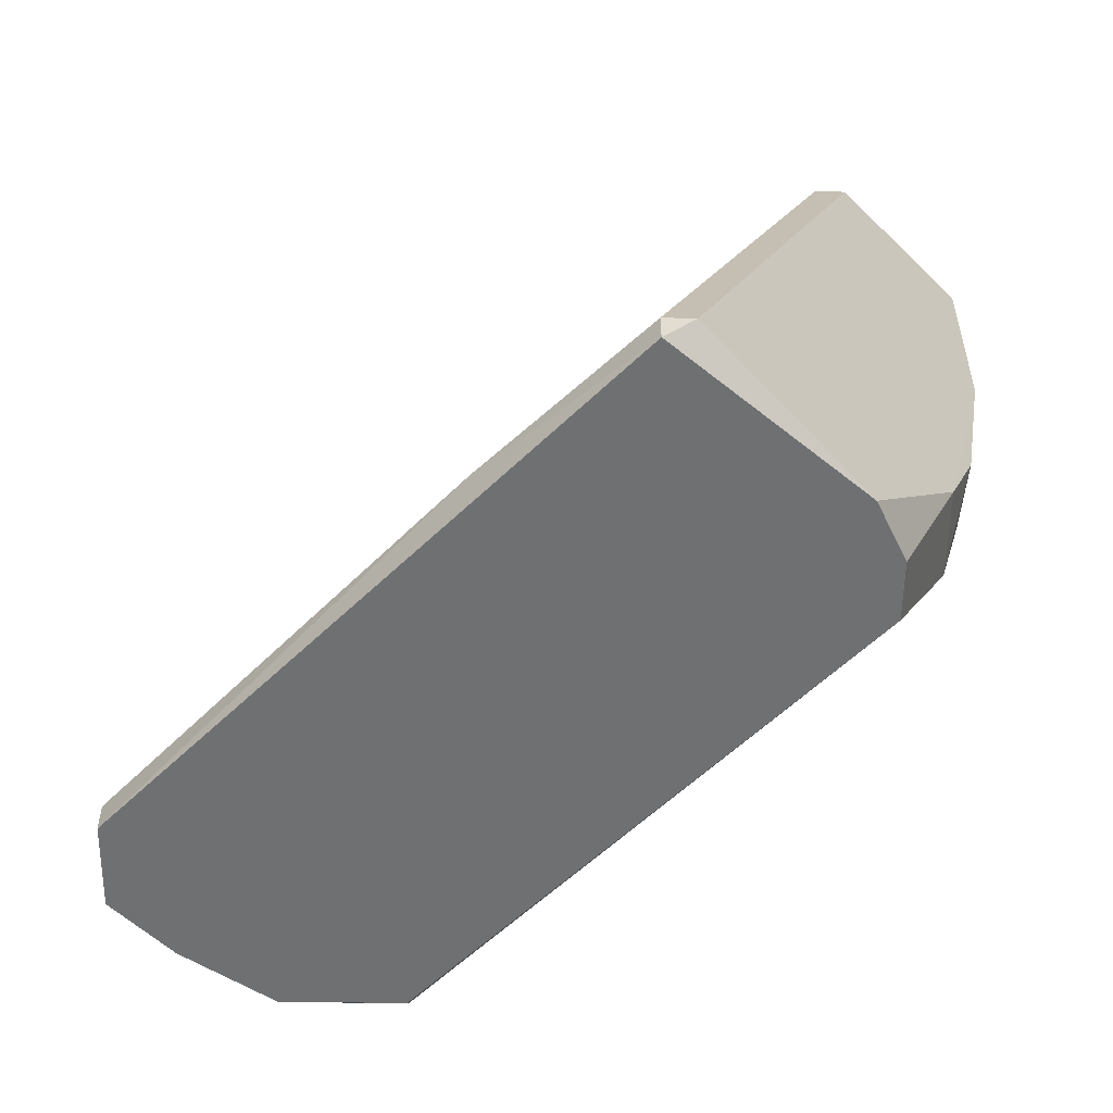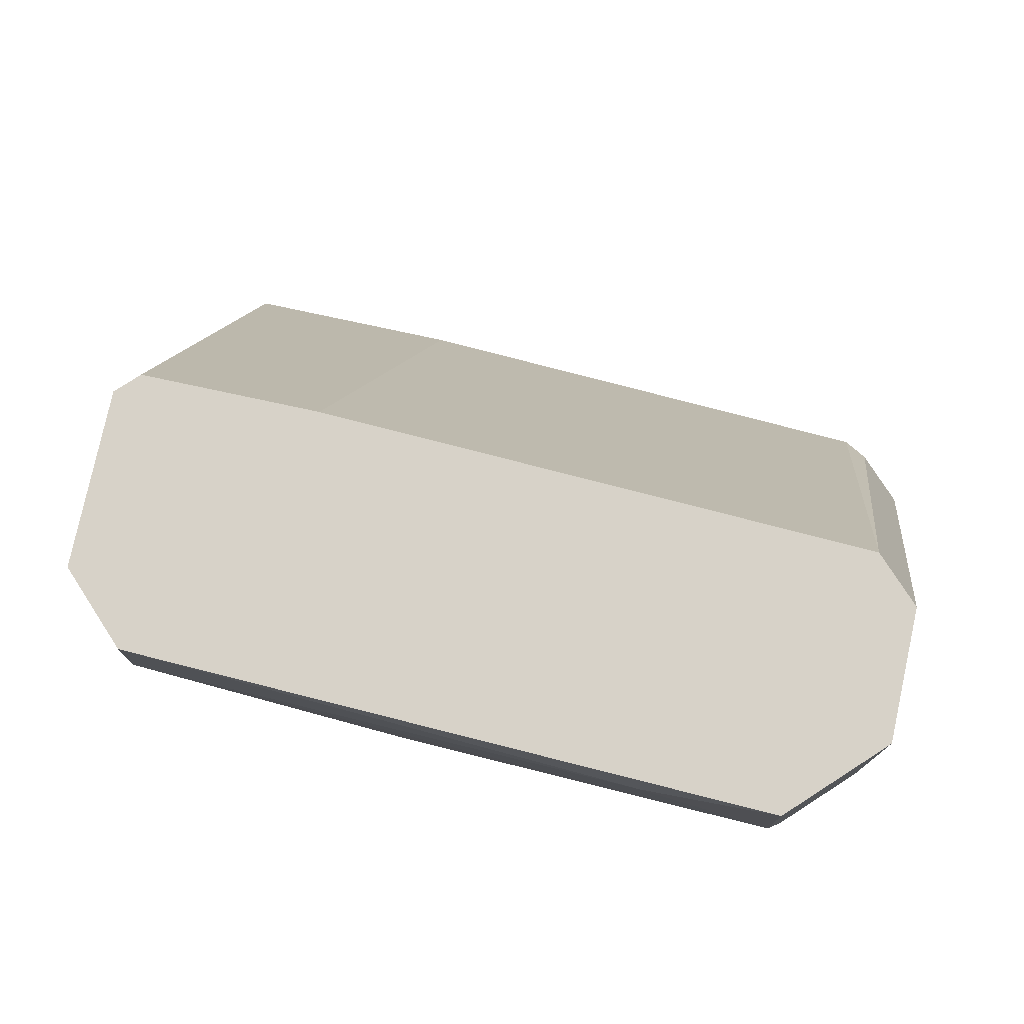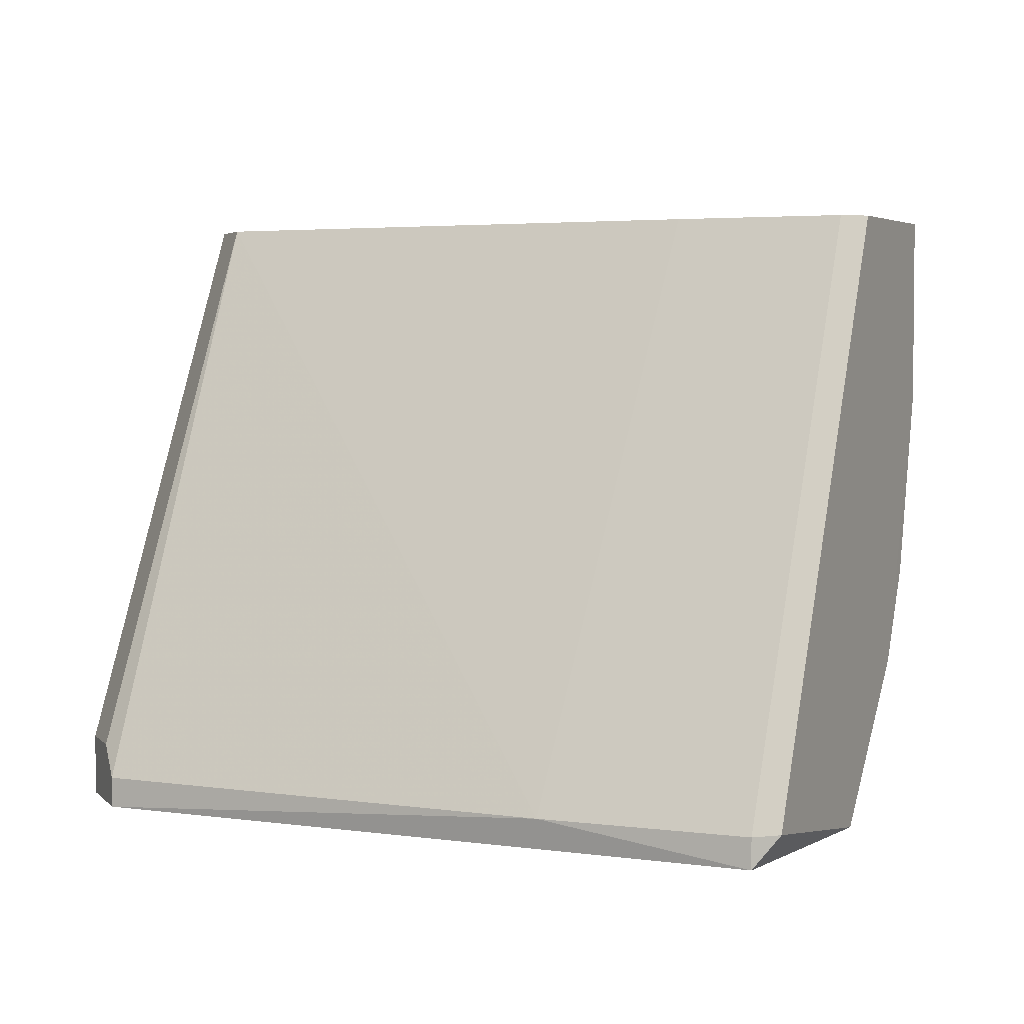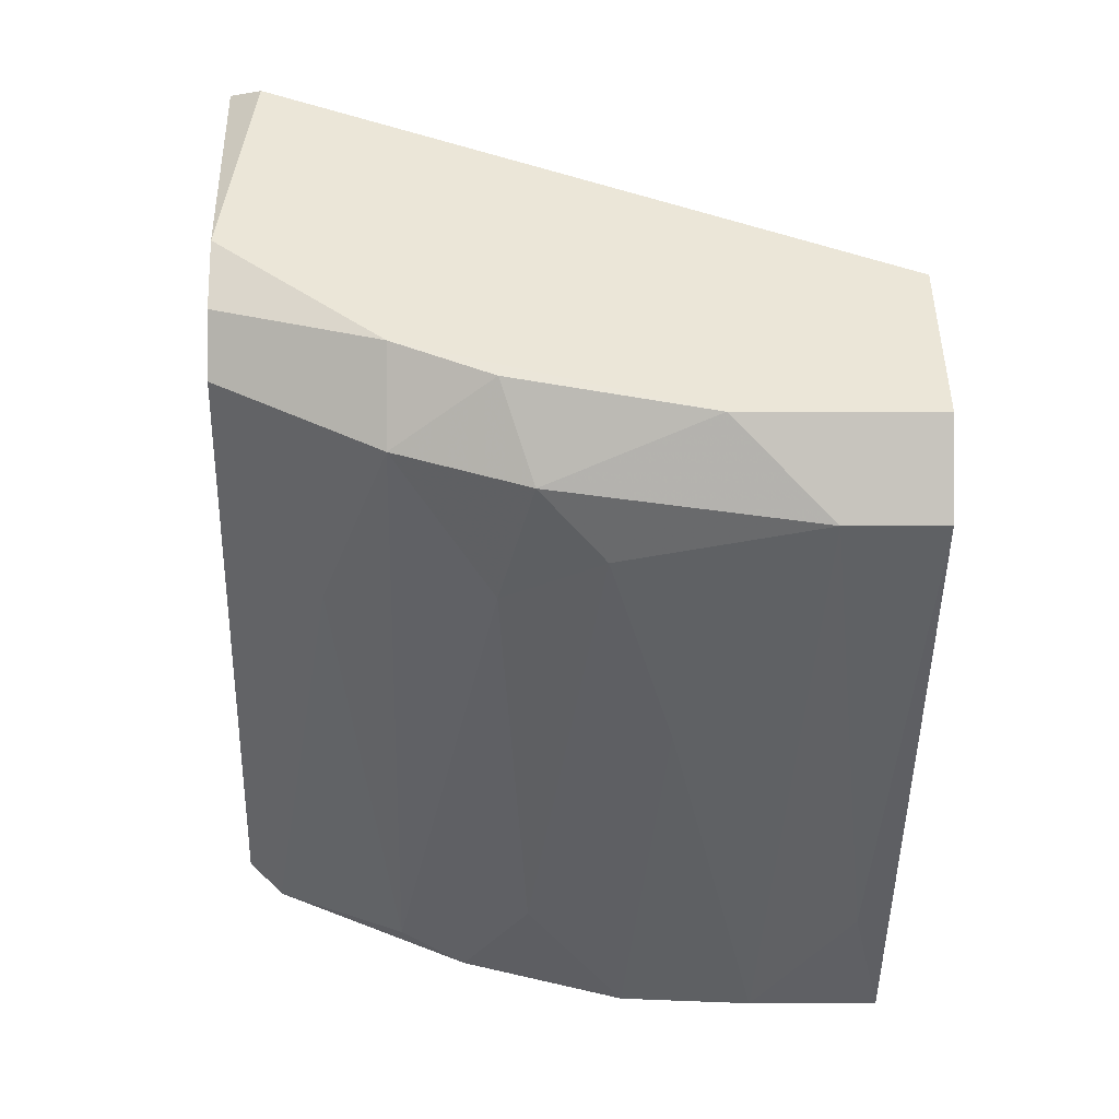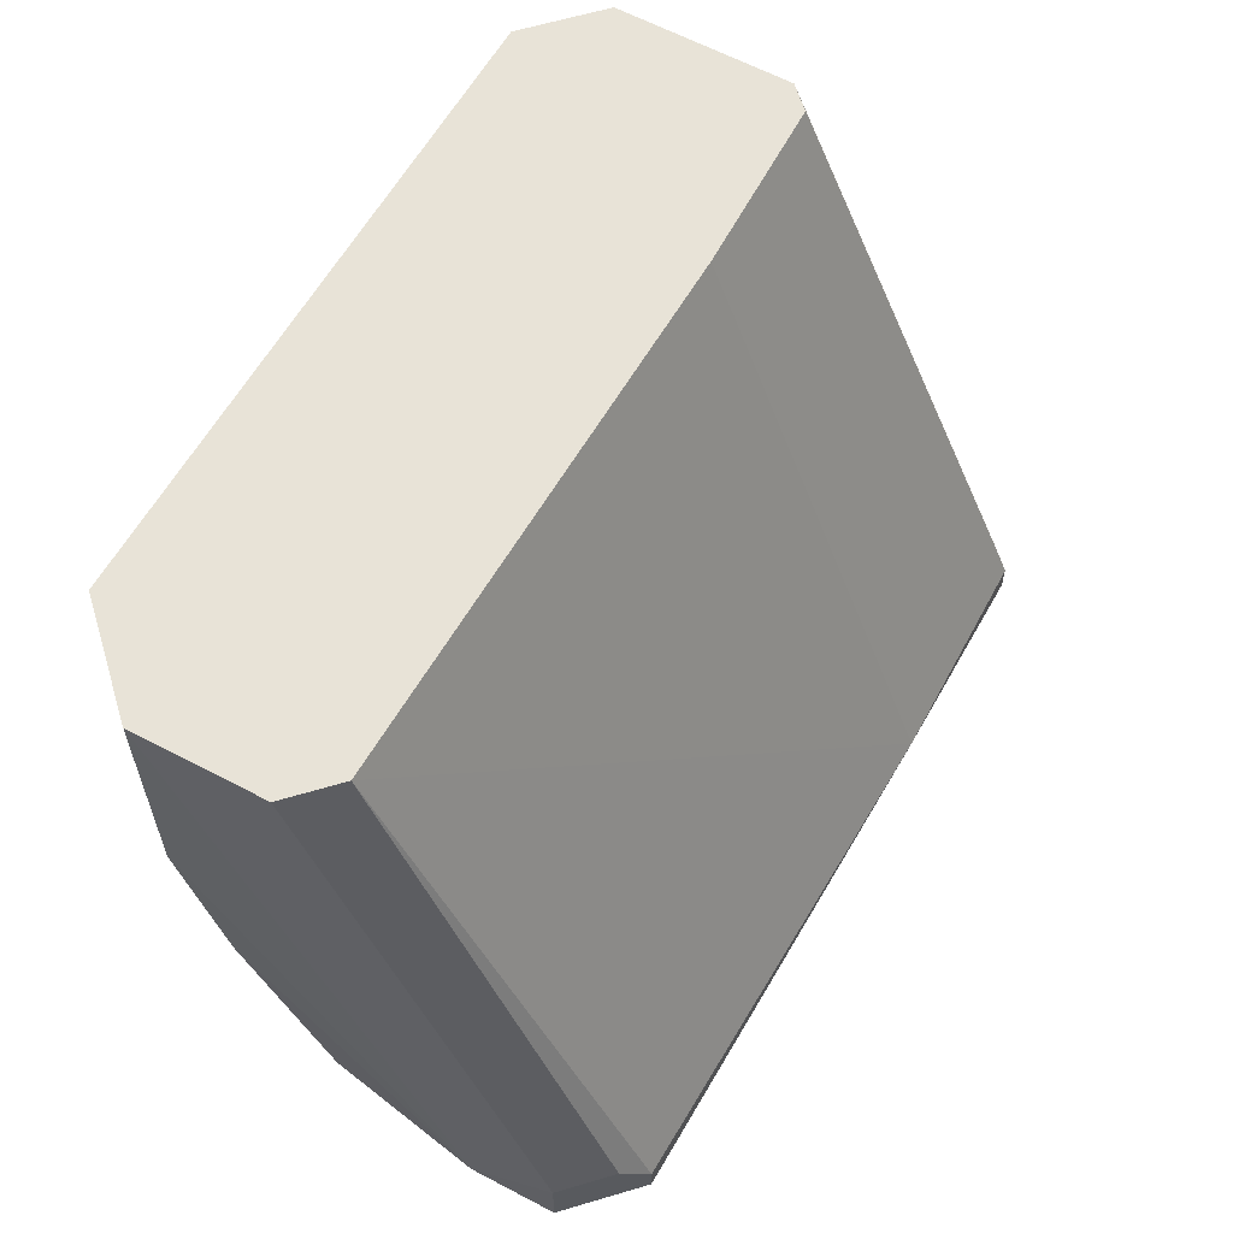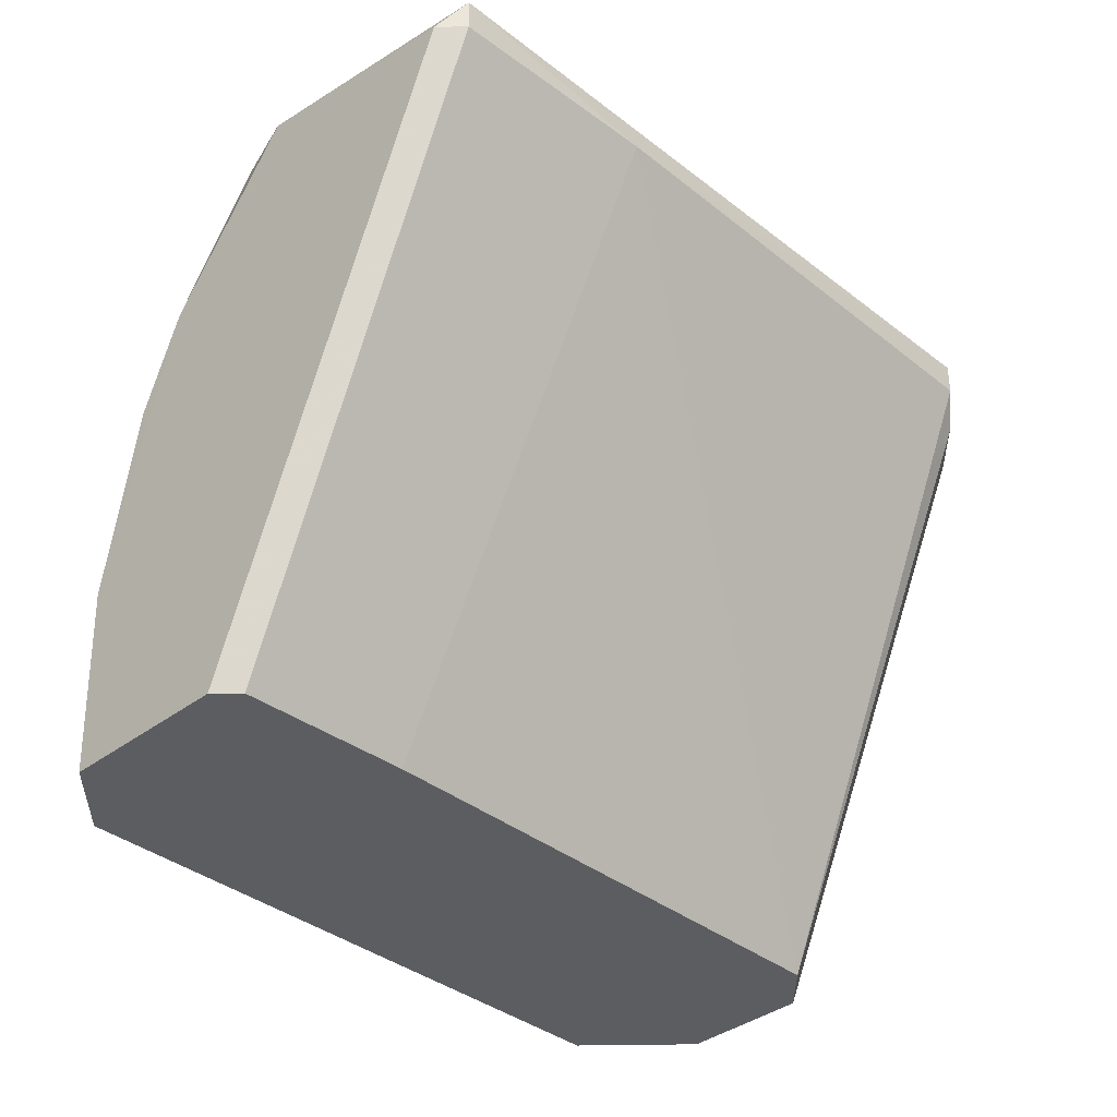
<metadata>
{"format":"obj","ext":"obj","renderer":"f3d","projection":"perspective","resolution":1024,"background":"white","views":[{"elev":-54.9,"azim":-0.9,"up":"+Y"},{"elev":77.4,"azim":147.2,"up":"+Y"},{"elev":3.6,"azim":-20.2,"up":"+Y"},{"elev":0.5,"azim":88.3,"up":"+Z"},{"elev":62.2,"azim":-106.8,"up":"+Y"},{"elev":54.6,"azim":179.3,"up":"+Z"}]}
</metadata>
<code>
v 0.01839 -0.01338 -0.004751
v 0.01839 0.000705 -0.005456
v 0.01065 -0.00845 -0.02024
v 0.01065 -0.009858 -0.01954
v 0.01065 -0.01268 -0.004751
v 0.02051 -0.009858 -0.006863
v 0.02051 -0.009858 -0.008979
v 0.02051 -0.005636 -0.01109
v 0.01135 -0.004932 -0.02095
v 0.02121 -0.007746 -0.00757
v 0.02121 -0.007041 -0.009682
v 0.01206 0.000705 -0.02095
v 0.01206 -0.002115 -0.02095
v 0.02192 -0.00141 -0.01039
v 0.02192 0.000705 -0.008272
v 0.02192 0.000705 -0.01039
v 0.02192 -0.003523 -0.008272
v 0.008536 -0.00845 -0.02024
v 0.01487 -0.01268 -0.001228
v 0.01558 0.000705 -0.008272
v 0.01769 -0.004227 -0.01461
v 0.002902 -0.01338 -0.0132
v 0.002902 -0.01338 -0.01532
v 0.002902 -0.01268 -0.0132
v 0.002902 -0.01197 -0.01532
v 0.002902 -0.01197 -0.01391
v 0.009241 -0.01338 -0.01813
v 0.009241 0.000705 -0.02095
v 0.009241 -0.004932 -0.02095
v 0.009241 -0.01268 -0.01884
v 0.0191 -0.01338 -0.00757
v 0.0191 -0.01338 -0.006162
v 0.0191 -0.007746 -0.01179
v 0.0191 0.000705 -0.005456
v 0.007129 0.000705 -0.01884
v 0.007129 0.000705 -0.01742
v 0.007129 -0.01268 -0.01884
v 0.01699 -0.01127 -0.01179
v 0.01276 -0.007041 -0.01884
v 0.004311 -0.01338 -0.01672
v 0.01417 -0.01338 -0.001228
v 0.01417 -0.01268 -0.001228
v 0.01417 -1e-06 -0.01884
v 0.006423 -0.01338 -0.01813
f 6 1 32
f 36 15 12
f 41 44 31
f 15 36 2
f 36 12 28
f 44 41 23
f 31 44 27
f 15 17 16
f 12 15 16
f 36 24 5
f 41 31 1
f 28 12 13
f 17 15 19
f 41 1 19
f 28 13 29
f 36 28 35
f 16 17 14
f 2 36 20
f 36 5 20
f 15 2 34
f 19 15 34
f 2 19 34
f 5 41 42
f 19 2 42
f 41 19 42
f 2 20 42
f 20 5 42
f 31 7 6
f 17 19 6
f 19 1 6
f 27 44 30
f 31 27 30
f 23 24 25
f 36 35 25
f 35 28 25
f 23 41 22
f 24 23 22
f 41 5 22
f 5 24 22
f 30 44 37
f 3 30 37
f 44 23 40
f 28 29 40
f 23 25 40
f 25 28 40
f 37 44 40
f 14 8 21
f 13 14 21
f 8 39 21
f 3 39 4
f 30 3 4
f 14 17 11
f 8 14 11
f 7 31 38
f 31 30 38
f 4 7 38
f 30 4 38
f 39 8 33
f 4 39 33
f 7 4 33
f 8 11 33
f 11 7 33
f 3 29 9
f 29 13 9
f 39 3 9
f 13 21 9
f 21 39 9
f 12 16 43
f 13 12 43
f 16 14 43
f 14 13 43
f 29 3 18
f 3 37 18
f 40 29 18
f 37 40 18
f 24 36 26
f 36 25 26
f 25 24 26
f 6 7 10
f 17 6 10
f 11 17 10
f 7 11 10
f 1 31 32
f 31 6 32

</code>
